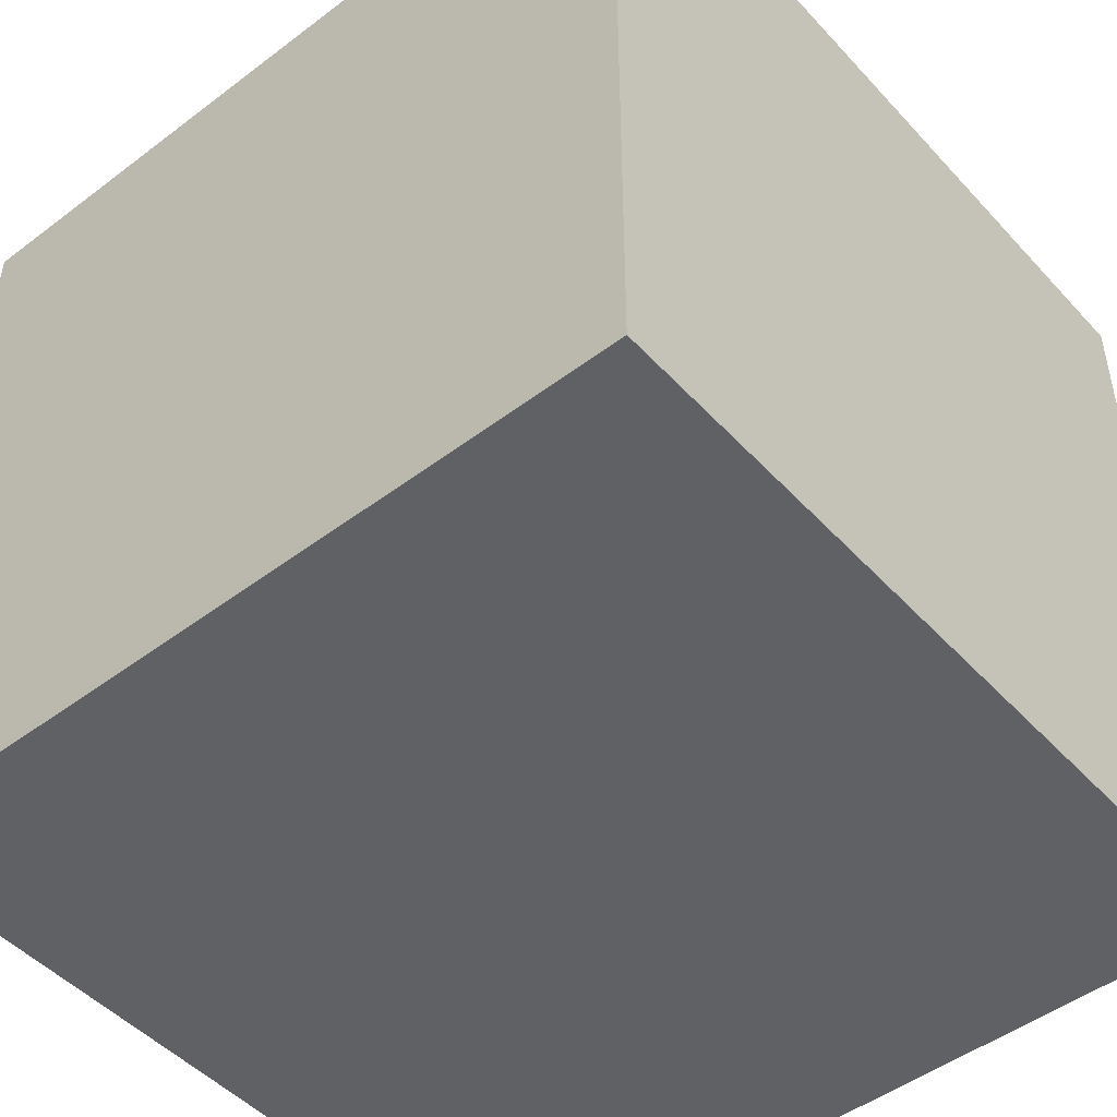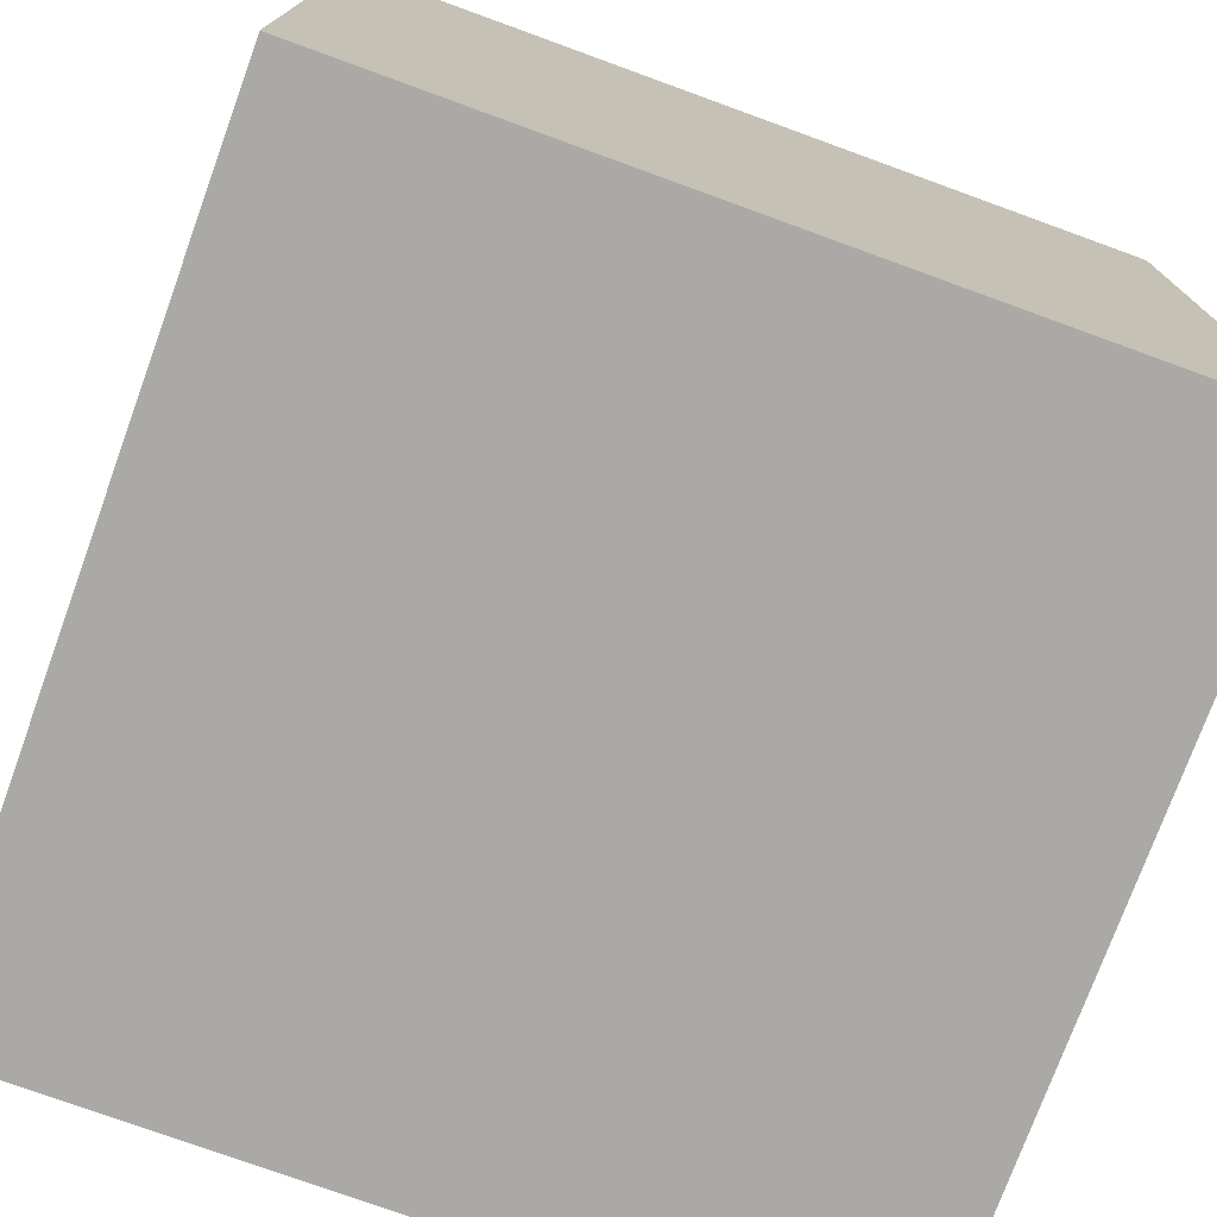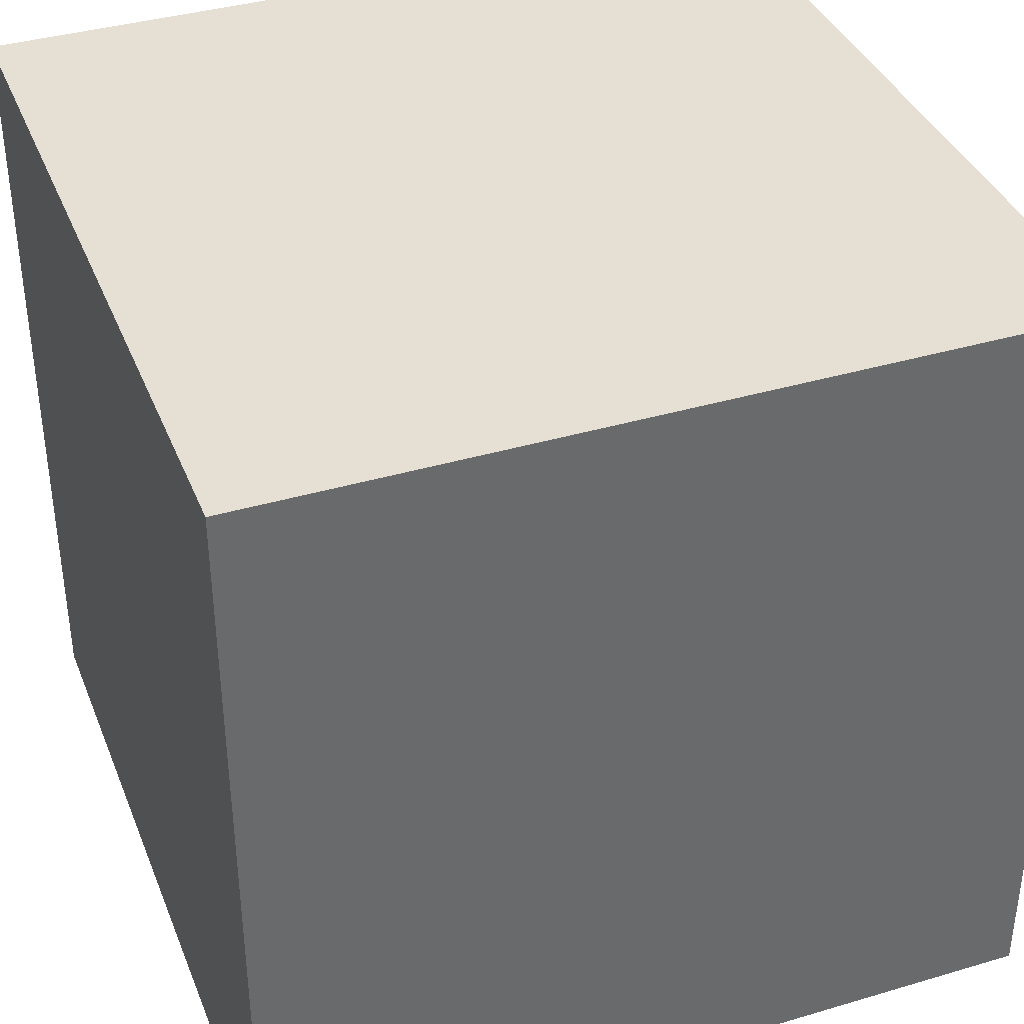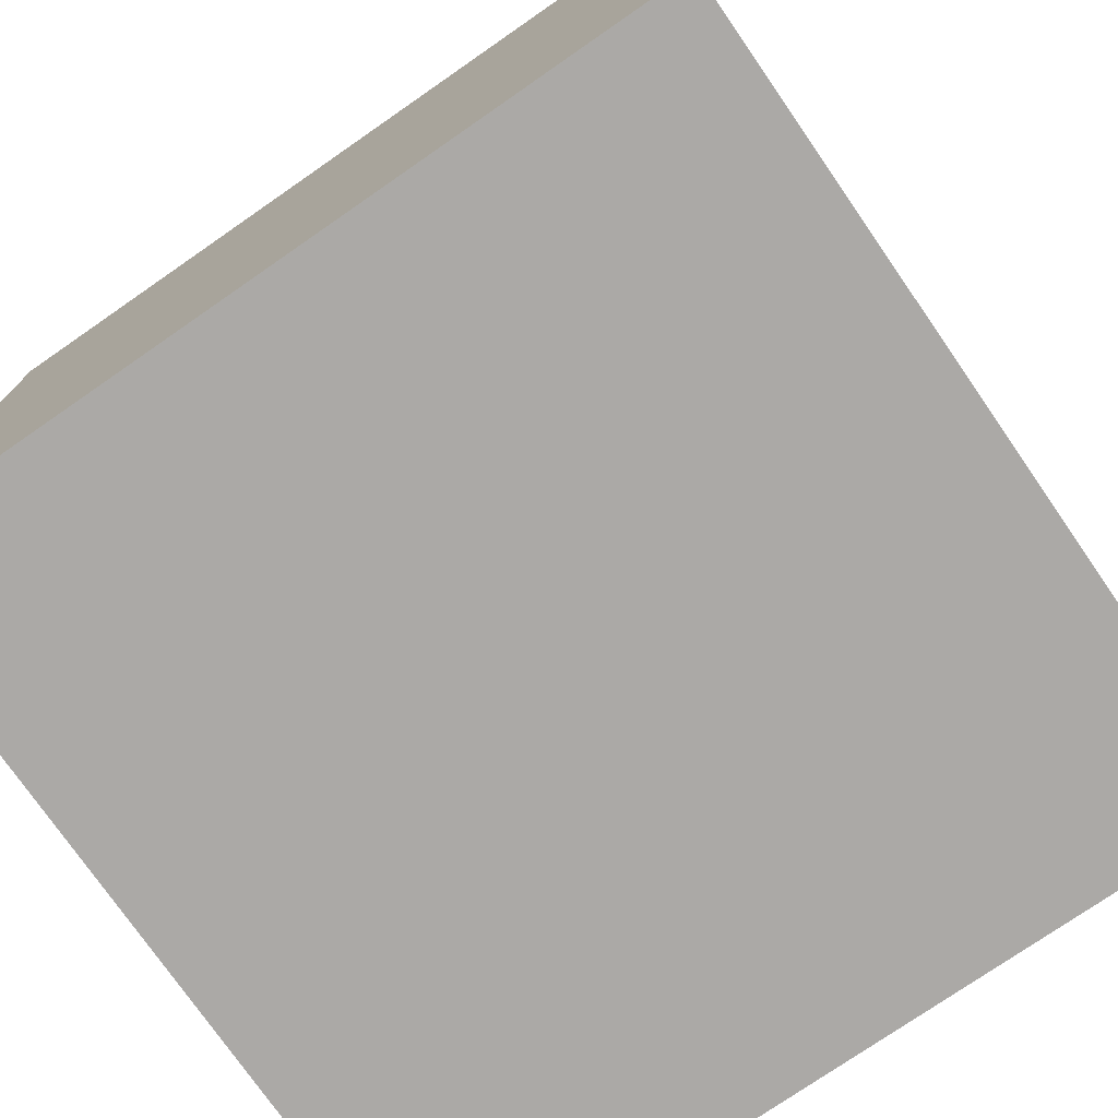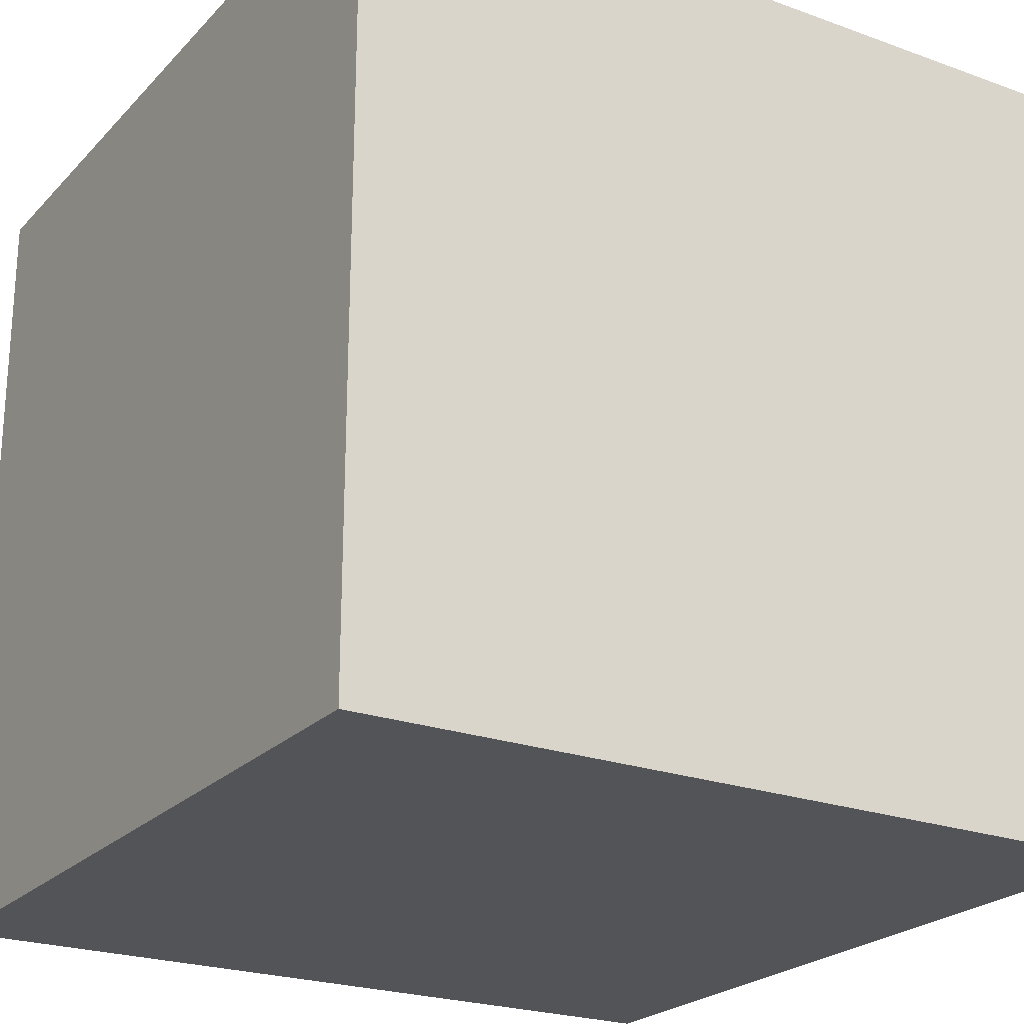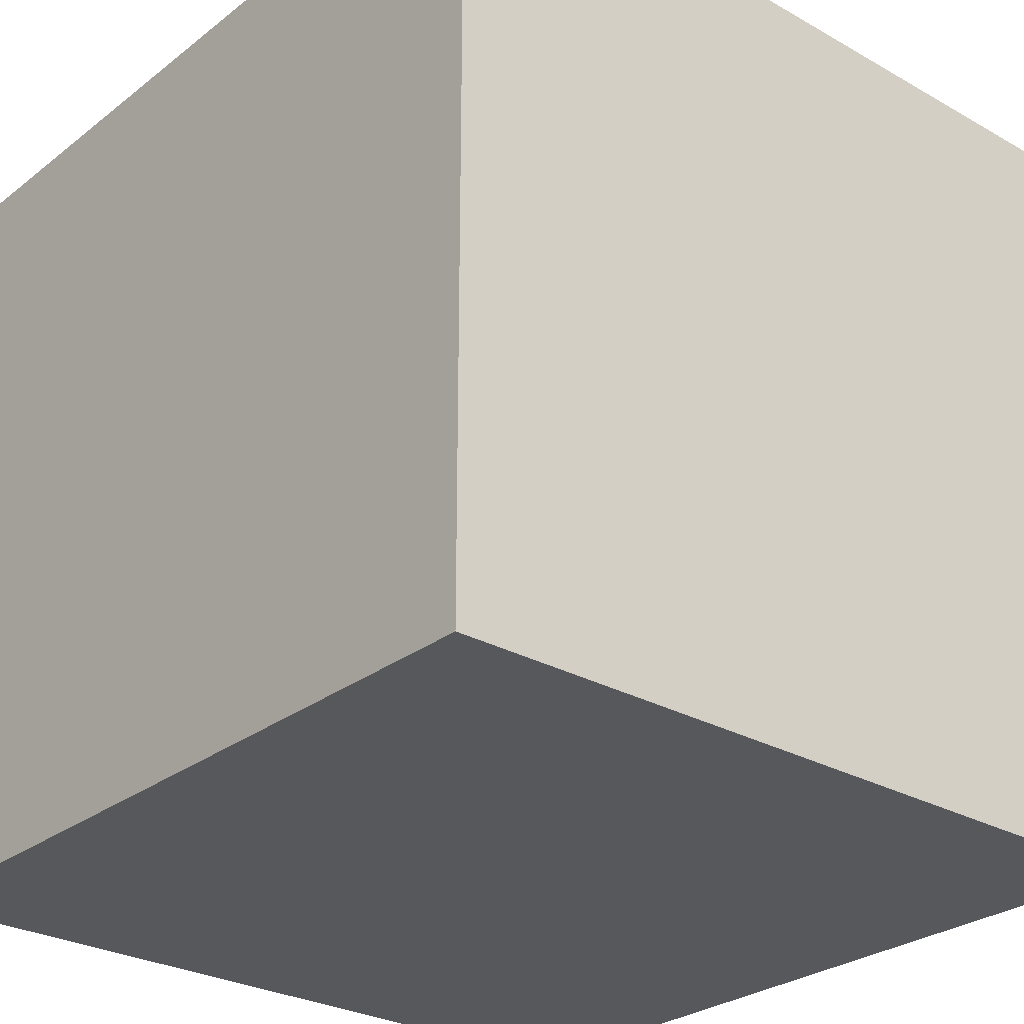
<metadata>
{"format":"obj","ext":"obj","renderer":"f3d","projection":"perspective","resolution":1024,"background":"white","views":[{"elev":-48.3,"azim":-49.8,"up":"+Z"},{"elev":-75.5,"azim":-110.0,"up":"+Z"},{"elev":38.2,"azim":159.5,"up":"+Y"},{"elev":-75.6,"azim":124.7,"up":"+Y"},{"elev":-23.3,"azim":148.5,"up":"+Y"},{"elev":-27.9,"azim":139.3,"up":"+Z"}]}
</metadata>
<code>
o Cube (27)
g Cube (27)
v -215 59 2
v -220 59 2
v -215 64 2
v -220 64 2
v -220 59 -3
v -220 64 -3
v -215 59 -3
v -215 64 -3
g Cube (27)
f 3 4 2 1
f 4 6 5 2
f 6 8 7 5
f 8 3 1 7
f 8 6 4 3
f 1 2 5 7

</code>
